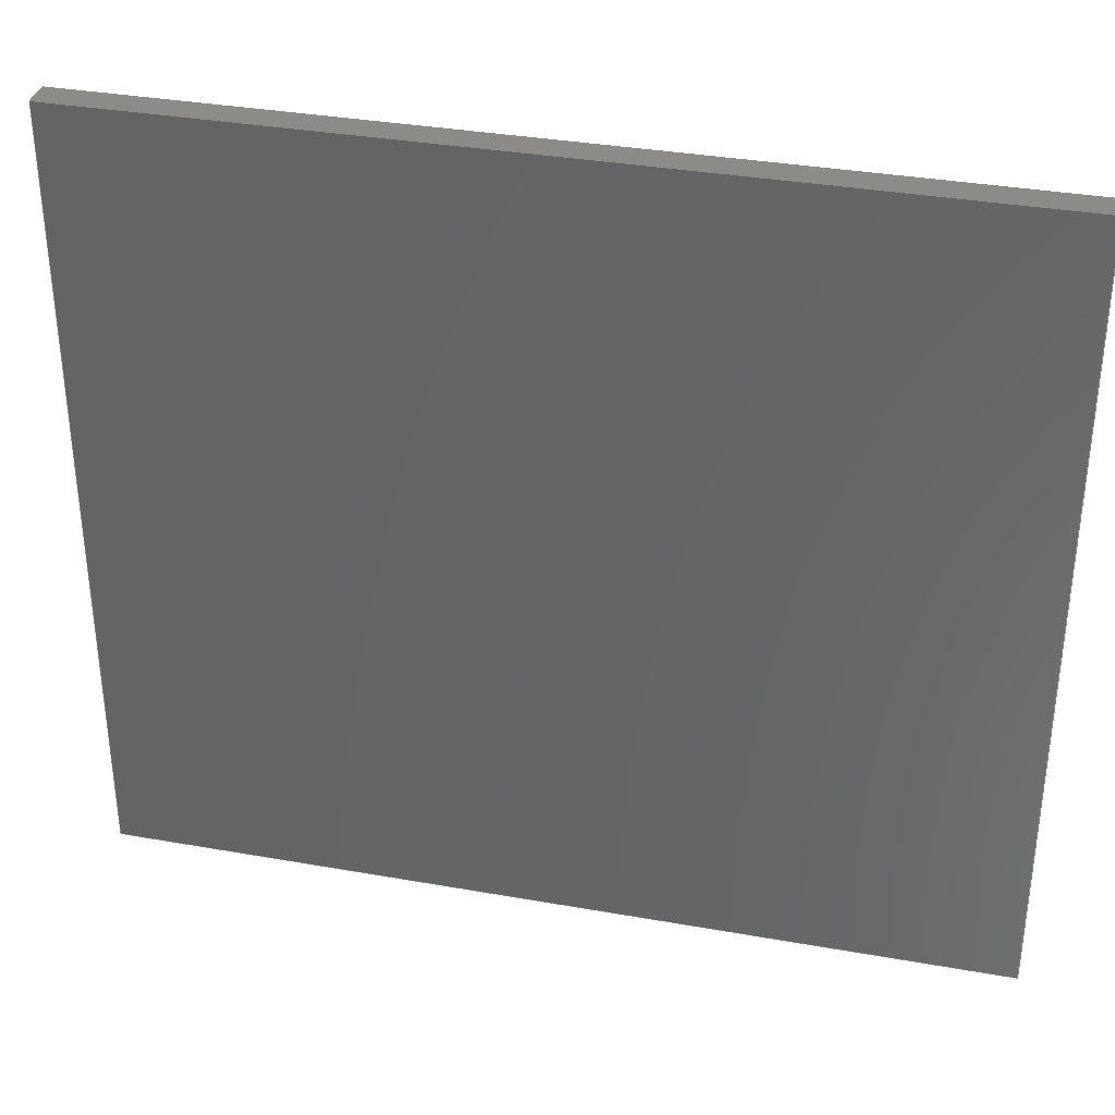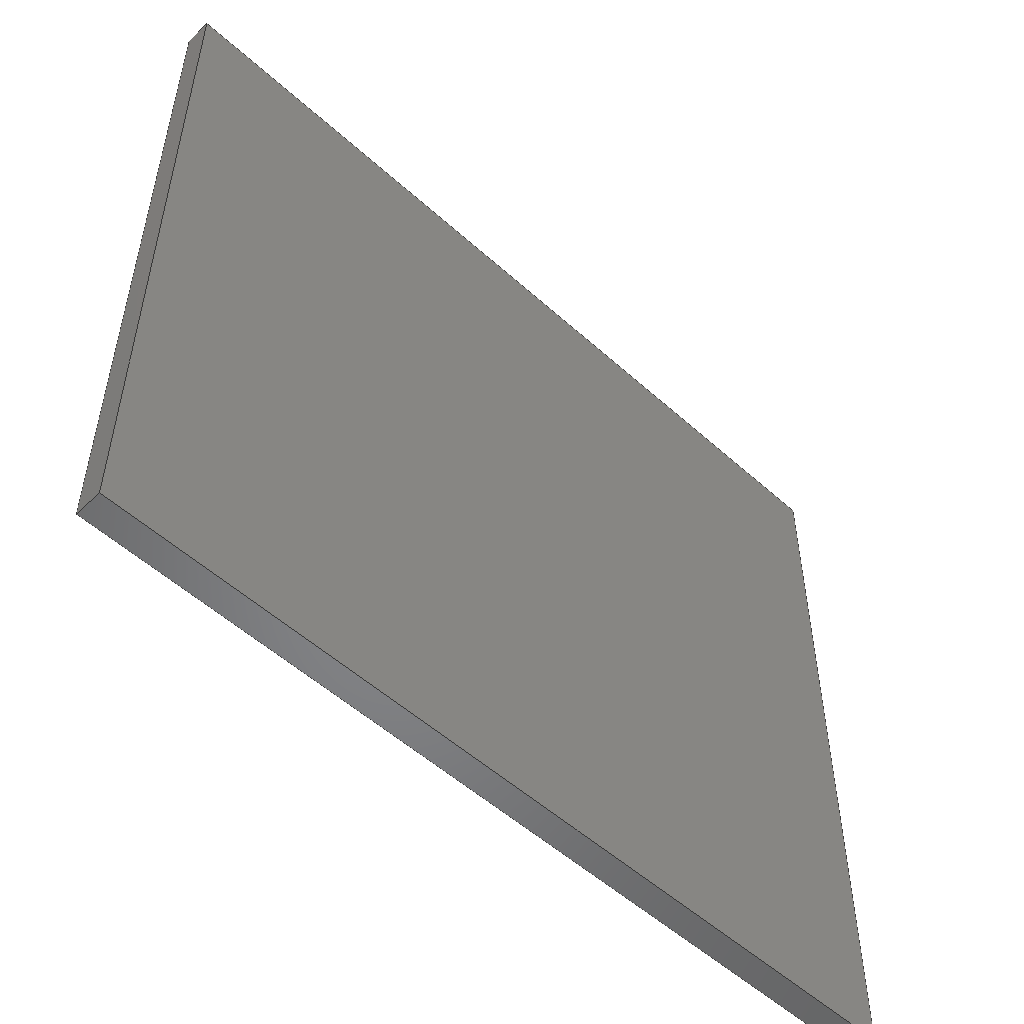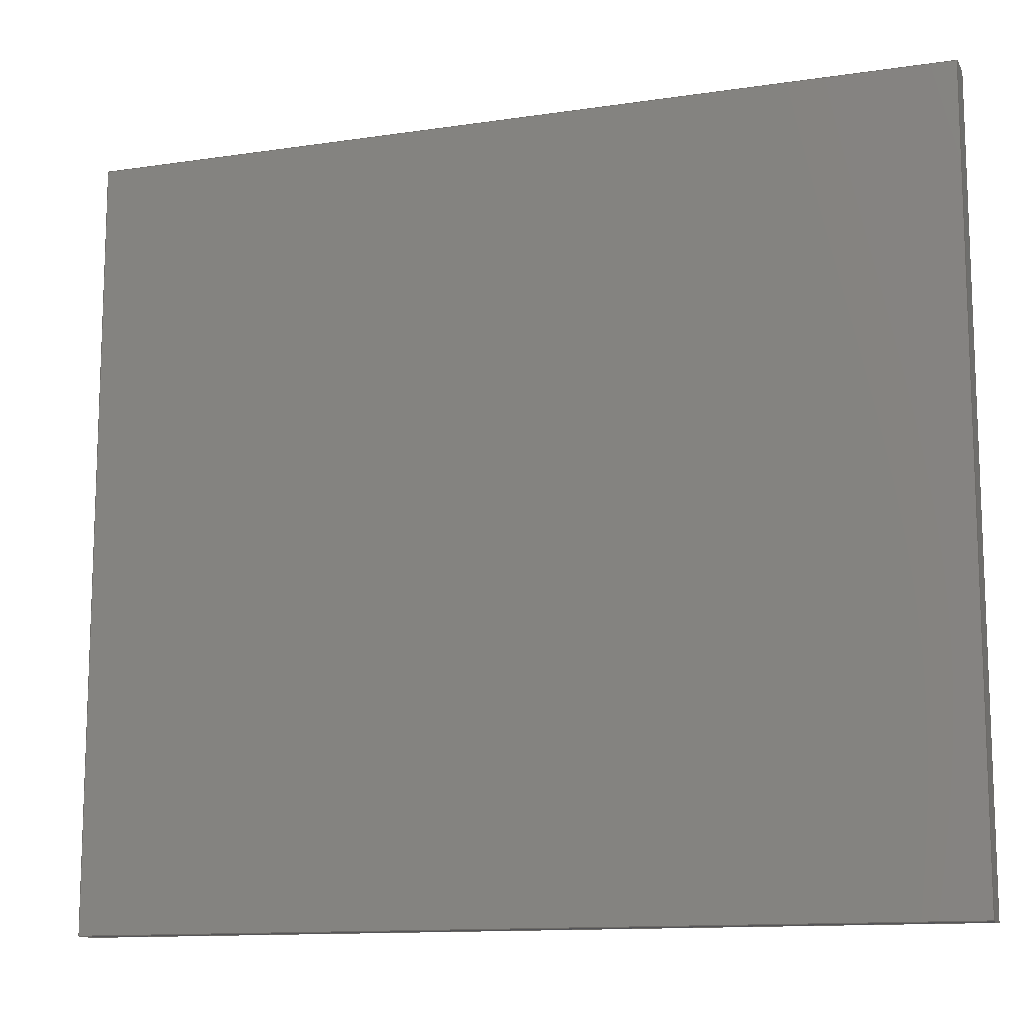
<metadata>
{"format":"step","ext":"stp","renderer":"f3d","projection":"perspective","resolution":1024,"background":"white","views":[{"elev":34.6,"azim":13.4,"up":"+Z"},{"elev":-52.7,"azim":135.8,"up":"+Z"},{"elev":-12.6,"azim":-160.8,"up":"+Z"}]}
</metadata>
<code>
ISO-10303-21;
DATA;
#1=CONSTRUCTIVE_GEOMETRY_REPRESENTATION_RELATIONSHIP('CGRR','None',#298,
#2);
#2=CONSTRUCTIVE_GEOMETRY_REPRESENTATION('Supplemental geometry',(#36),
#287);
#3=MECHANICAL_DESIGN_AND_DRAUGHTING_RELATIONSHIP('Isometric','',#18,#19);
#4=MECHANICAL_DESIGN_AND_DRAUGHTING_RELATIONSHIP('Front','',#20,#19);
#5=MECHANICAL_DESIGN_AND_DRAUGHTING_RELATIONSHIP('Top','',#21,#19);
#6=MECHANICAL_DESIGN_AND_DRAUGHTING_RELATIONSHIP('Right','',#22,#19);
#7=MAPPED_ITEM('',#12,#176);
#8=MAPPED_ITEM('',#13,#177);
#9=MAPPED_ITEM('',#14,#178);
#10=MAPPED_ITEM('',#15,#179);
#11=MAPPED_ITEM('',#16,#180);
#12=REPRESENTATION_MAP(#176,#17);
#13=REPRESENTATION_MAP(#177,#298);
#14=REPRESENTATION_MAP(#178,#17);
#15=REPRESENTATION_MAP(#179,#17);
#16=REPRESENTATION_MAP(#180,#17);
#17=ADVANCED_BREP_SHAPE_REPRESENTATION('Isometric',(#49),#287);
#18=DRAUGHTING_MODEL('Isometric',(#7,#24),#287);
#19=DRAUGHTING_MODEL('',(#8,#177),#287);
#20=DRAUGHTING_MODEL('Front',(#9,#25),#287);
#21=DRAUGHTING_MODEL('Top',(#10,#26),#287);
#22=DRAUGHTING_MODEL('Right',(#11,#27),#287);
#23=MECHANICAL_DESIGN_GEOMETRIC_PRESENTATION_REPRESENTATION('',(#42,#43,
#44,#45,#46,#47),#288);
#24=CAMERA_MODEL_D3('Isometric',#168,#28);
#25=CAMERA_MODEL_D3('Front',#170,#29);
#26=CAMERA_MODEL_D3('Top',#172,#30);
#27=CAMERA_MODEL_D3('Right',#174,#31);
#28=VIEW_VOLUME(.PARALLEL.,#270,0.3937,0,.F.,0,.F.,.F.,#32);
#29=VIEW_VOLUME(.PARALLEL.,#273,2.772,0,.F.,0,.F.,.F.,#33);
#30=VIEW_VOLUME(.PARALLEL.,#276,2.772,0,.F.,0,.F.,.F.,#34);
#31=VIEW_VOLUME(.PARALLEL.,#279,2.772,0,.F.,0,.F.,.F.,#35);
#32=PLANAR_BOX('view window',28.28,13.55,#169);
#33=PLANAR_BOX('view window',0,0,#171);
#34=PLANAR_BOX('view window',0,0,#173);
#35=PLANAR_BOX('view window',0,0,#175);
#36=GEOMETRIC_CURVE_SET('Sketch1',(#38,#39,#40,#41));
#37=INVISIBILITY((#43,#44,#45,#46,#47));
#38=POLYLINE('',(#260,#261));
#39=POLYLINE('',(#262,#263));
#40=POLYLINE('',(#264,#265));
#41=POLYLINE('',(#266,#267));
#42=STYLED_ITEM('',(#307),#49);
#43=STYLED_ITEM('',(#308),#38);
#44=STYLED_ITEM('',(#308),#39);
#45=STYLED_ITEM('',(#308),#40);
#46=STYLED_ITEM('',(#308),#41);
#47=STYLED_ITEM('',(#309),#36);
#48=STYLED_ITEM('',(#310),#8);
#49=MANIFOLD_SOLID_BREP('Solid1',#142);
#50=FACE_OUTER_BOUND('',#56,.T.);
#51=FACE_OUTER_BOUND('',#57,.T.);
#52=FACE_OUTER_BOUND('',#58,.T.);
#53=FACE_OUTER_BOUND('',#59,.T.);
#54=FACE_OUTER_BOUND('',#60,.T.);
#55=FACE_OUTER_BOUND('',#61,.T.);
#56=EDGE_LOOP('',(#106,#107,#108,#109));
#57=EDGE_LOOP('',(#110,#111,#112,#113));
#58=EDGE_LOOP('',(#114,#115,#116,#117));
#59=EDGE_LOOP('',(#118,#119,#120,#121));
#60=EDGE_LOOP('',(#122,#123,#124,#125));
#61=EDGE_LOOP('',(#126,#127,#128,#129));
#62=LINE('',#237,#74);
#63=LINE('',#239,#75);
#64=LINE('',#241,#76);
#65=LINE('',#242,#77);
#66=LINE('',#245,#78);
#67=LINE('',#247,#79);
#68=LINE('',#248,#80);
#69=LINE('',#251,#81);
#70=LINE('',#252,#82);
#71=LINE('',#255,#83);
#72=LINE('',#256,#84);
#73=LINE('',#258,#85);
#74=VECTOR('',#185,0.3937);
#75=VECTOR('',#186,0.3937);
#76=VECTOR('',#187,0.3937);
#77=VECTOR('',#188,0.3937);
#78=VECTOR('',#191,0.3937);
#79=VECTOR('',#192,0.3937);
#80=VECTOR('',#193,0.3937);
#81=VECTOR('',#196,0.3937);
#82=VECTOR('',#197,0.3937);
#83=VECTOR('',#200,0.3937);
#84=VECTOR('',#201,0.3937);
#85=VECTOR('',#204,0.3937);
#86=VERTEX_POINT('',#235);
#87=VERTEX_POINT('',#236);
#88=VERTEX_POINT('',#238);
#89=VERTEX_POINT('',#240);
#90=VERTEX_POINT('',#244);
#91=VERTEX_POINT('',#246);
#92=VERTEX_POINT('',#250);
#93=VERTEX_POINT('',#254);
#94=EDGE_CURVE('',#86,#87,#62,.T.);
#95=EDGE_CURVE('',#87,#88,#63,.T.);
#96=EDGE_CURVE('',#88,#89,#64,.T.);
#97=EDGE_CURVE('',#89,#86,#65,.T.);
#98=EDGE_CURVE('',#90,#87,#66,.T.);
#99=EDGE_CURVE('',#91,#90,#67,.T.);
#100=EDGE_CURVE('',#88,#91,#68,.T.);
#101=EDGE_CURVE('',#92,#91,#69,.T.);
#102=EDGE_CURVE('',#89,#92,#70,.T.);
#103=EDGE_CURVE('',#93,#92,#71,.T.);
#104=EDGE_CURVE('',#86,#93,#72,.T.);
#105=EDGE_CURVE('',#90,#93,#73,.T.);
#106=ORIENTED_EDGE('',*,*,#94,.T.);
#107=ORIENTED_EDGE('',*,*,#95,.T.);
#108=ORIENTED_EDGE('',*,*,#96,.T.);
#109=ORIENTED_EDGE('',*,*,#97,.T.);
#110=ORIENTED_EDGE('',*,*,#98,.F.);
#111=ORIENTED_EDGE('',*,*,#99,.F.);
#112=ORIENTED_EDGE('',*,*,#100,.F.);
#113=ORIENTED_EDGE('',*,*,#95,.F.);
#114=ORIENTED_EDGE('',*,*,#100,.T.);
#115=ORIENTED_EDGE('',*,*,#101,.F.);
#116=ORIENTED_EDGE('',*,*,#102,.F.);
#117=ORIENTED_EDGE('',*,*,#96,.F.);
#118=ORIENTED_EDGE('',*,*,#102,.T.);
#119=ORIENTED_EDGE('',*,*,#103,.F.);
#120=ORIENTED_EDGE('',*,*,#104,.F.);
#121=ORIENTED_EDGE('',*,*,#97,.F.);
#122=ORIENTED_EDGE('',*,*,#104,.T.);
#123=ORIENTED_EDGE('',*,*,#105,.F.);
#124=ORIENTED_EDGE('',*,*,#98,.T.);
#125=ORIENTED_EDGE('',*,*,#94,.F.);
#126=ORIENTED_EDGE('',*,*,#105,.T.);
#127=ORIENTED_EDGE('',*,*,#103,.T.);
#128=ORIENTED_EDGE('',*,*,#101,.T.);
#129=ORIENTED_EDGE('',*,*,#99,.T.);
#130=PLANE('',#162);
#131=PLANE('',#163);
#132=PLANE('',#164);
#133=PLANE('',#165);
#134=PLANE('',#166);
#135=PLANE('',#167);
#136=ADVANCED_FACE('',(#50),#130,.T.);
#137=ADVANCED_FACE('',(#51),#131,.T.);
#138=ADVANCED_FACE('',(#52),#132,.T.);
#139=ADVANCED_FACE('',(#53),#133,.T.);
#140=ADVANCED_FACE('',(#54),#134,.T.);
#141=ADVANCED_FACE('',(#55),#135,.T.);
#142=CLOSED_SHELL('',(#136,#137,#138,#139,#140,#141));
#143=DERIVED_UNIT_ELEMENT(#145,1);
#144=DERIVED_UNIT_ELEMENT(#292,-3);
#145=(
MASS_UNIT()
NAMED_UNIT(*)
SI_UNIT($,.GRAM.)
);
#146=DERIVED_UNIT((#143,#144));
#147=MEASURE_REPRESENTATION_ITEM('density measure',
POSITIVE_RATIO_MEASURE(1),#146);
#148=PROPERTY_DEFINITION_REPRESENTATION(#153,#150);
#149=PROPERTY_DEFINITION_REPRESENTATION(#154,#151);
#150=REPRESENTATION('material name',(#152),#287);
#151=REPRESENTATION('density',(#147),#287);
#152=DESCRIPTIVE_REPRESENTATION_ITEM('Generic','Generic');
#153=PROPERTY_DEFINITION('material property','material name',#300);
#154=PROPERTY_DEFINITION('material property','density of part',#300);
#155=DATE_TIME_ROLE('creation_date');
#156=APPLIED_DATE_AND_TIME_ASSIGNMENT(#157,#155,(#300));
#157=DATE_AND_TIME(#158,#159);
#158=CALENDAR_DATE(2021,26,11);
#159=LOCAL_TIME(0,0,0,#160);
#160=COORDINATED_UNIVERSAL_TIME_OFFSET(0,0,.BEHIND.);
#161=AXIS2_PLACEMENT_3D('placement',#233,#181,#182);
#162=AXIS2_PLACEMENT_3D('',#234,#183,#184);
#163=AXIS2_PLACEMENT_3D('',#243,#189,#190);
#164=AXIS2_PLACEMENT_3D('',#249,#194,#195);
#165=AXIS2_PLACEMENT_3D('',#253,#198,#199);
#166=AXIS2_PLACEMENT_3D('',#257,#202,#203);
#167=AXIS2_PLACEMENT_3D('',#259,#205,#206);
#168=AXIS2_PLACEMENT_3D('view reference',#268,#207,#208);
#169=AXIS2_PLACEMENT_3D('view window',#269,#209,#210);
#170=AXIS2_PLACEMENT_3D('view reference',#271,#211,#212);
#171=AXIS2_PLACEMENT_3D('view window',#272,#213,#214);
#172=AXIS2_PLACEMENT_3D('view reference',#274,#215,#216);
#173=AXIS2_PLACEMENT_3D('view window',#275,#217,#218);
#174=AXIS2_PLACEMENT_3D('view reference',#277,#219,#220);
#175=AXIS2_PLACEMENT_3D('view window',#278,#221,#222);
#176=AXIS2_PLACEMENT_3D('',#280,#223,#224);
#177=AXIS2_PLACEMENT_3D('',#281,#225,#226);
#178=AXIS2_PLACEMENT_3D('',#282,#227,#228);
#179=AXIS2_PLACEMENT_3D('',#283,#229,#230);
#180=AXIS2_PLACEMENT_3D('',#284,#231,#232);
#181=DIRECTION('axis',(0,0,1));
#182=DIRECTION('refdir',(1,0,0));
#183=DIRECTION('center_axis',(0,-1,0));
#184=DIRECTION('ref_axis',(0,0,-1));
#185=DIRECTION('',(2.101e-16,0,1));
#186=DIRECTION('',(-1,0,0));
#187=DIRECTION('',(0,0,-1));
#188=DIRECTION('',(1,0,-9.364e-17));
#189=DIRECTION('center_axis',(0,0,1));
#190=DIRECTION('ref_axis',(1,0,0));
#191=DIRECTION('',(0,-1,0));
#192=DIRECTION('',(1,0,0));
#193=DIRECTION('',(0,1,0));
#194=DIRECTION('center_axis',(-1,0,0));
#195=DIRECTION('ref_axis',(0,0,1));
#196=DIRECTION('',(0,0,1));
#197=DIRECTION('',(0,1,0));
#198=DIRECTION('center_axis',(-9.364e-17,0,-1));
#199=DIRECTION('ref_axis',(-1,0,9.364e-17));
#200=DIRECTION('',(-1,0,9.364e-17));
#201=DIRECTION('',(0,1,0));
#202=DIRECTION('center_axis',(1,0,-2.101e-16));
#203=DIRECTION('ref_axis',(-2.101e-16,0,-1));
#204=DIRECTION('',(-2.101e-16,0,-1));
#205=DIRECTION('center_axis',(0,1,0));
#206=DIRECTION('ref_axis',(0,0,1));
#207=DIRECTION('center_axis',(-0.5774,-0.5774,-0.5774));
#208=DIRECTION('ref_axis',(-0.7071,0,0.7071));
#209=DIRECTION('center_axis',(0,0,1));
#210=DIRECTION('ref_axis',(1,0,0));
#211=DIRECTION('center_axis',(4.441e-16,0,-1));
#212=DIRECTION('ref_axis',(-1,0,-4.441e-16));
#213=DIRECTION('center_axis',(0,0,1));
#214=DIRECTION('ref_axis',(1,0,0));
#215=DIRECTION('center_axis',(0,-1,0));
#216=DIRECTION('ref_axis',(-1,0,0));
#217=DIRECTION('center_axis',(0,0,1));
#218=DIRECTION('ref_axis',(1,0,0));
#219=DIRECTION('center_axis',(-1,0,0));
#220=DIRECTION('ref_axis',(0,0,1));
#221=DIRECTION('center_axis',(0,0,1));
#222=DIRECTION('ref_axis',(1,0,0));
#223=DIRECTION('center_axis',(0,0,1));
#224=DIRECTION('ref_axis',(1,0,0));
#225=DIRECTION('center_axis',(0,0,1));
#226=DIRECTION('ref_axis',(1,0,0));
#227=DIRECTION('center_axis',(0,0,1));
#228=DIRECTION('ref_axis',(1,0,0));
#229=DIRECTION('center_axis',(0,0,1));
#230=DIRECTION('ref_axis',(1,0,0));
#231=DIRECTION('center_axis',(0,0,1));
#232=DIRECTION('ref_axis',(1,0,0));
#233=CARTESIAN_POINT('',(0,0,0));
#234=CARTESIAN_POINT('Origin',(1.399e-15,-0.2344,-1.399e-15));
#235=CARTESIAN_POINT('',(7.469,-0.2344,-6.656));
#236=CARTESIAN_POINT('',(7.469,-0.2344,6.656));
#237=CARTESIAN_POINT('',(7.469,-0.2344,6.656));
#238=CARTESIAN_POINT('',(-7.469,-0.2344,6.656));
#239=CARTESIAN_POINT('',(-7.469,-0.2344,6.656));
#240=CARTESIAN_POINT('',(-7.469,-0.2344,-6.656));
#241=CARTESIAN_POINT('',(-7.469,-0.2344,-6.656));
#242=CARTESIAN_POINT('',(7.469,-0.2344,-6.656));
#243=CARTESIAN_POINT('Origin',(-7.469,0,6.656));
#244=CARTESIAN_POINT('',(7.469,0.2344,6.656));
#245=CARTESIAN_POINT('',(7.469,0,6.656));
#246=CARTESIAN_POINT('',(-7.469,0.2344,6.656));
#247=CARTESIAN_POINT('',(-7.469,0.2344,6.656));
#248=CARTESIAN_POINT('',(-7.469,0,6.656));
#249=CARTESIAN_POINT('Origin',(-7.469,0,-6.656));
#250=CARTESIAN_POINT('',(-7.469,0.2344,-6.656));
#251=CARTESIAN_POINT('',(-7.469,0.2344,-6.656));
#252=CARTESIAN_POINT('',(-7.469,0,-6.656));
#253=CARTESIAN_POINT('Origin',(7.469,0,-6.656));
#254=CARTESIAN_POINT('',(7.469,0.2344,-6.656));
#255=CARTESIAN_POINT('',(7.469,0.2344,-6.656));
#256=CARTESIAN_POINT('',(7.469,0,-6.656));
#257=CARTESIAN_POINT('Origin',(7.469,0,6.656));
#258=CARTESIAN_POINT('',(7.469,0.2344,6.656));
#259=CARTESIAN_POINT('Origin',(1.399e-15,0.2344,-1.399e-15));
#260=CARTESIAN_POINT('polyline point',(7.469,0,6.656));
#261=CARTESIAN_POINT('polyline point',(-7.469,0,6.656));
#262=CARTESIAN_POINT('polyline point',(-7.469,0,6.656));
#263=CARTESIAN_POINT('polyline point',(-7.469,0,-6.656));
#264=CARTESIAN_POINT('polyline point',(-7.469,0,-6.656));
#265=CARTESIAN_POINT('polyline point',(7.469,0,-6.656));
#266=CARTESIAN_POINT('polyline point',(7.469,0,-6.656));
#267=CARTESIAN_POINT('polyline point',(7.469,0,6.656));
#268=CARTESIAN_POINT('Origin',(0.2273,0.2273,0.2273));
#269=CARTESIAN_POINT('Origin',(-14.14,-6.775,0.3937));
#270=CARTESIAN_POINT('',(0,0,0));
#271=CARTESIAN_POINT('Origin',(-1.231e-15,0,2.772));
#272=CARTESIAN_POINT('Origin',(0,0,2.772));
#273=CARTESIAN_POINT('',(0,0,0));
#274=CARTESIAN_POINT('Origin',(0,2.772,0));
#275=CARTESIAN_POINT('Origin',(0,0,2.772));
#276=CARTESIAN_POINT('',(0,0,0));
#277=CARTESIAN_POINT('Origin',(2.772,0,0));
#278=CARTESIAN_POINT('Origin',(0,0,2.772));
#279=CARTESIAN_POINT('',(0,0,0));
#280=CARTESIAN_POINT('Origin',(0,0,0));
#281=CARTESIAN_POINT('Origin',(0,0,0));
#282=CARTESIAN_POINT('Origin',(0,0,0));
#283=CARTESIAN_POINT('Origin',(0,0,0));
#284=CARTESIAN_POINT('Origin',(0,0,0));
#285=UNCERTAINTY_MEASURE_WITH_UNIT(LENGTH_MEASURE(0.0003937),
#290,'DISTANCE_ACCURACY_VALUE',
'Maximum model space distance between geometric entities at asserted c
onnectivities');
#286=UNCERTAINTY_MEASURE_WITH_UNIT(LENGTH_MEASURE(0.0003937),
#290,'DISTANCE_ACCURACY_VALUE',
'Maximum model space distance between geometric entities at asserted c
onnectivities');
#287=(
GEOMETRIC_REPRESENTATION_CONTEXT(3)
GLOBAL_UNCERTAINTY_ASSIGNED_CONTEXT((#285))
GLOBAL_UNIT_ASSIGNED_CONTEXT((#290,#294,#295))
REPRESENTATION_CONTEXT('','3D')
);
#288=(
GEOMETRIC_REPRESENTATION_CONTEXT(3)
GLOBAL_UNCERTAINTY_ASSIGNED_CONTEXT((#286))
GLOBAL_UNIT_ASSIGNED_CONTEXT((#290,#294,#295))
REPRESENTATION_CONTEXT('','3D')
);
#289=DIMENSIONAL_EXPONENTS(1,0,0,0,0,0,0);
#290=(
CONVERSION_BASED_UNIT('inch',#293)
LENGTH_UNIT()
NAMED_UNIT(#289)
);
#291=(
LENGTH_UNIT()
NAMED_UNIT(*)
SI_UNIT(.MILLI.,.METRE.)
);
#292=(
LENGTH_UNIT()
NAMED_UNIT(*)
SI_UNIT(.CENTI.,.METRE.)
);
#293=LENGTH_MEASURE_WITH_UNIT(LENGTH_MEASURE(25.4),#291);
#294=(
NAMED_UNIT(*)
PLANE_ANGLE_UNIT()
SI_UNIT($,.RADIAN.)
);
#295=(
NAMED_UNIT(*)
SI_UNIT($,.STERADIAN.)
SOLID_ANGLE_UNIT()
);
#296=SHAPE_DEFINITION_REPRESENTATION(#297,#298);
#297=PRODUCT_DEFINITION_SHAPE('',$,#300);
#298=SHAPE_REPRESENTATION('',(#161,#49),#287);
#299=PRODUCT_DEFINITION_CONTEXT('part definition',#304,'design');
#300=PRODUCT_DEFINITION('TB_Sides','TB_Sides',#301,#299);
#301=PRODUCT_DEFINITION_FORMATION('',$,#306);
#302=PRODUCT_RELATED_PRODUCT_CATEGORY('TB_Sides','TB_Sides',(#306));
#303=APPLICATION_PROTOCOL_DEFINITION('international standard',
'ap242_managed_model_based_3d_engineering',2011,#304);
#304=APPLICATION_CONTEXT('Managed model based 3d engineering');
#305=PRODUCT_CONTEXT('part definition',#304,'mechanical');
#306=PRODUCT('TB_Sides','TB_Sides',$,(#305));
#307=PRESENTATION_STYLE_ASSIGNMENT((#311));
#308=PRESENTATION_STYLE_ASSIGNMENT((#312));
#309=PRESENTATION_STYLE_ASSIGNMENT((NULL_STYLE(.NULL.)));
#310=PRESENTATION_STYLE_ASSIGNMENT((NULL_STYLE(.NULL.)));
#311=SURFACE_STYLE_USAGE(.BOTH.,#315);
#312=SURFACE_STYLE_USAGE(.BOTH.,#316);
#313=SURFACE_STYLE_RENDERING_WITH_PROPERTIES($,#323,(#314));
#314=SURFACE_STYLE_TRANSPARENT(0);
#315=SURFACE_SIDE_STYLE('',(#317,#313));
#316=SURFACE_SIDE_STYLE('',(#318));
#317=SURFACE_STYLE_FILL_AREA(#319);
#318=SURFACE_STYLE_FILL_AREA(#320);
#319=FILL_AREA_STYLE('',(#321));
#320=FILL_AREA_STYLE('',(#322));
#321=FILL_AREA_STYLE_COLOUR('',#323);
#322=FILL_AREA_STYLE_COLOUR('',#324);
#323=COLOUR_RGB('',0.749,0.749,0.749);
#324=COLOUR_RGB('',0,0,0.502);
ENDSEC;
END-ISO-10303-21;

</code>
